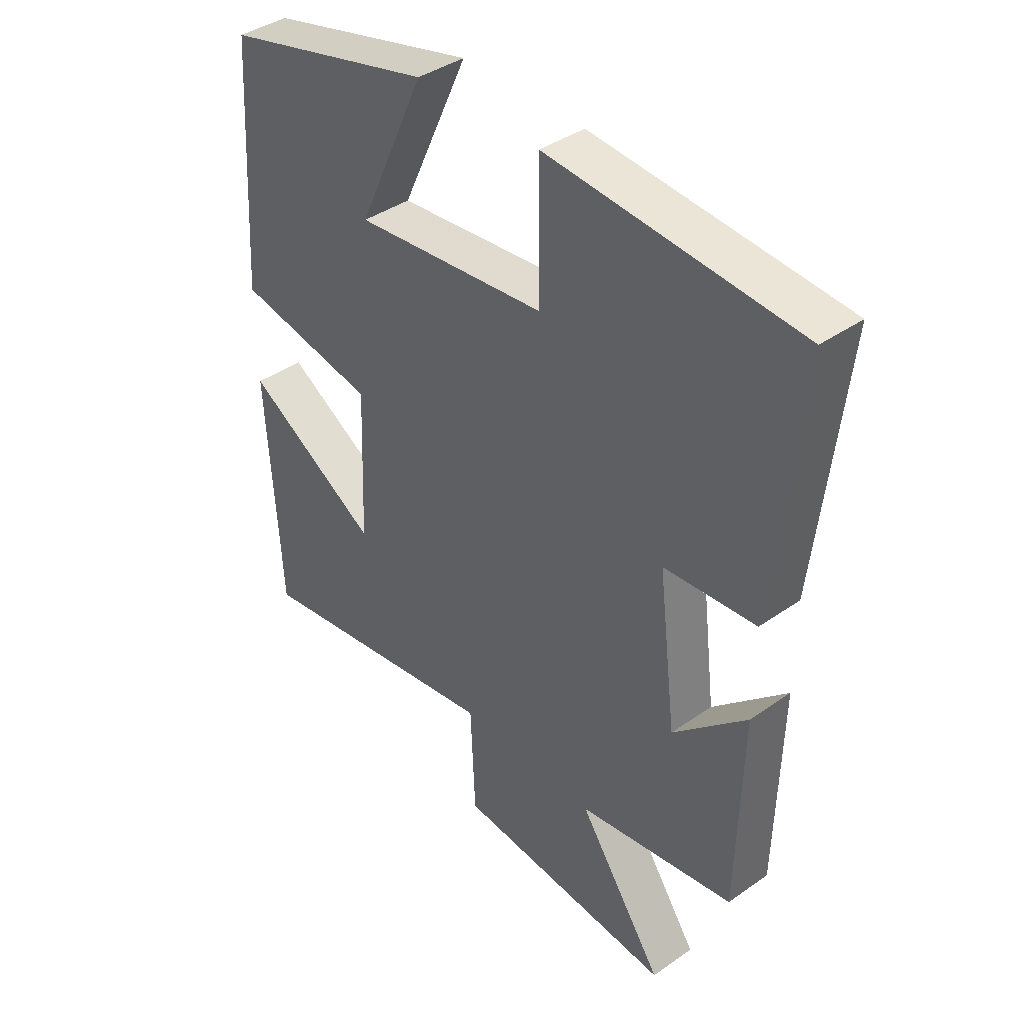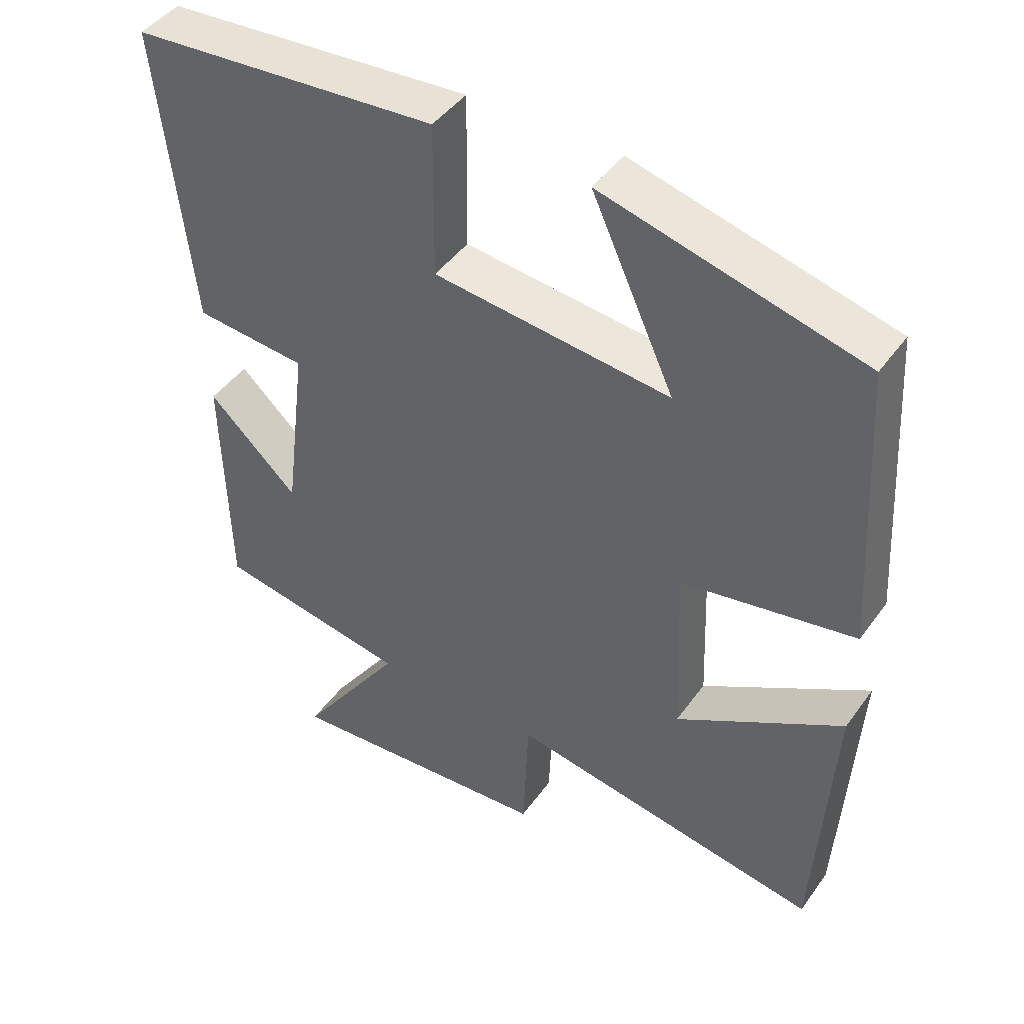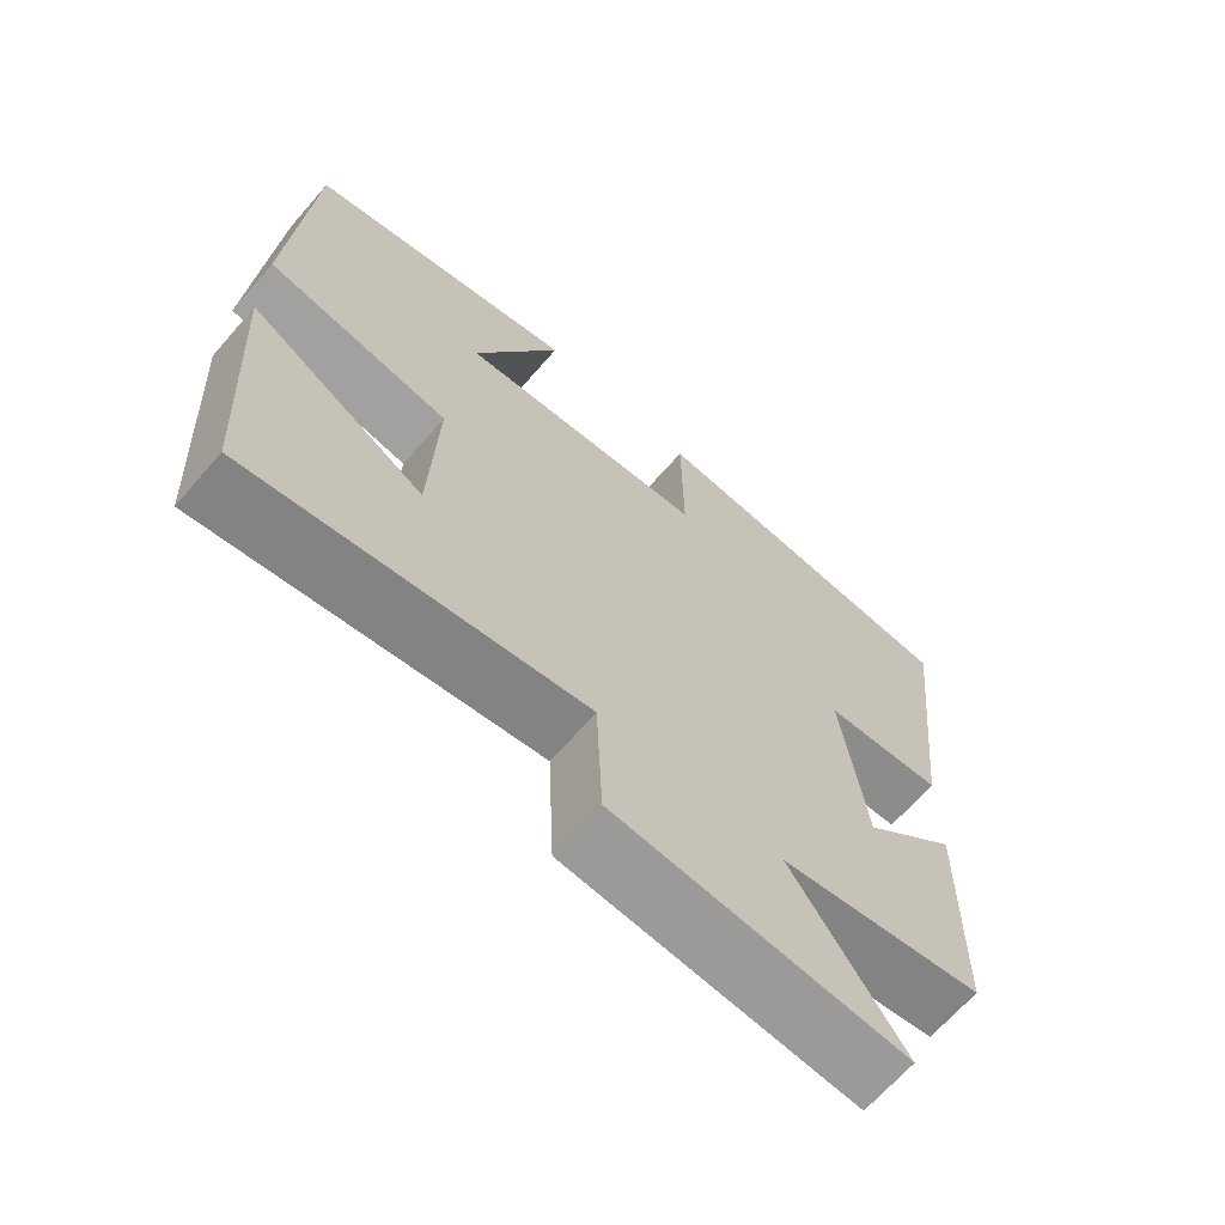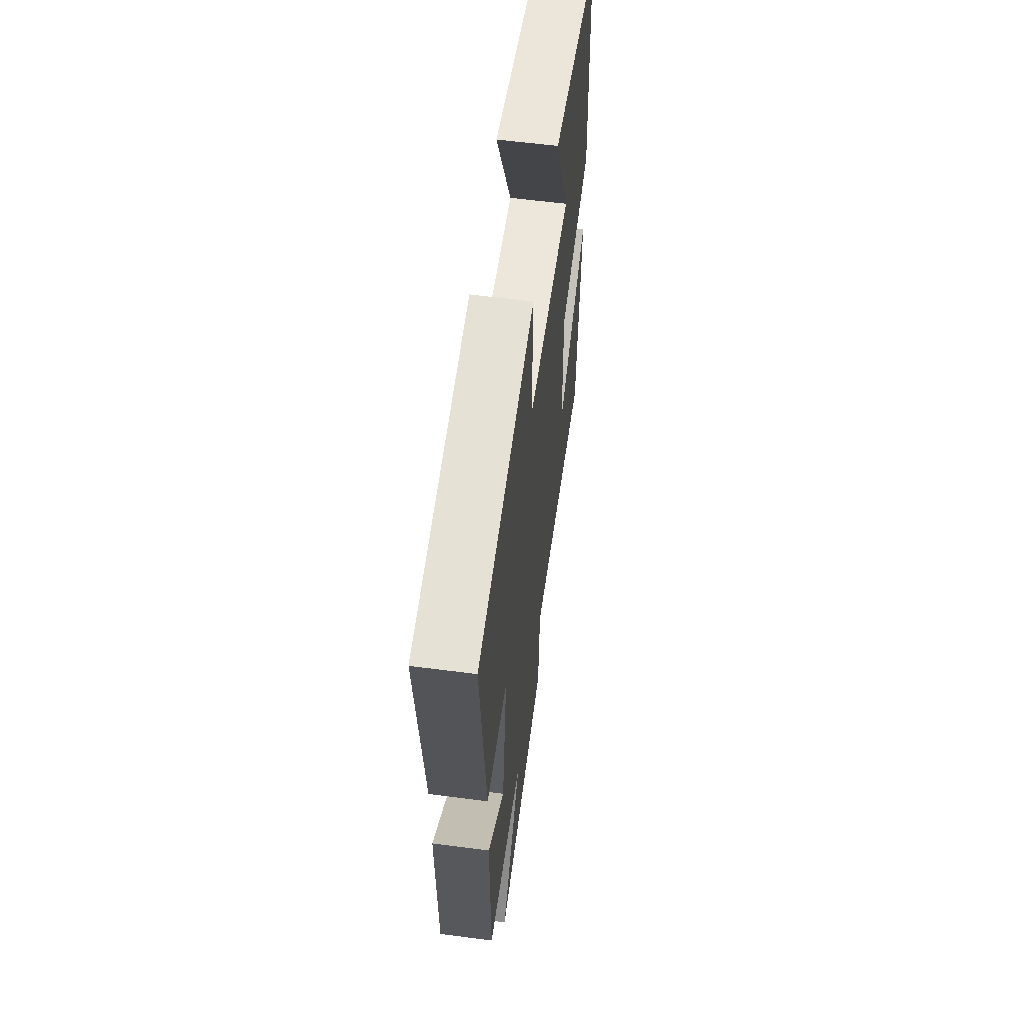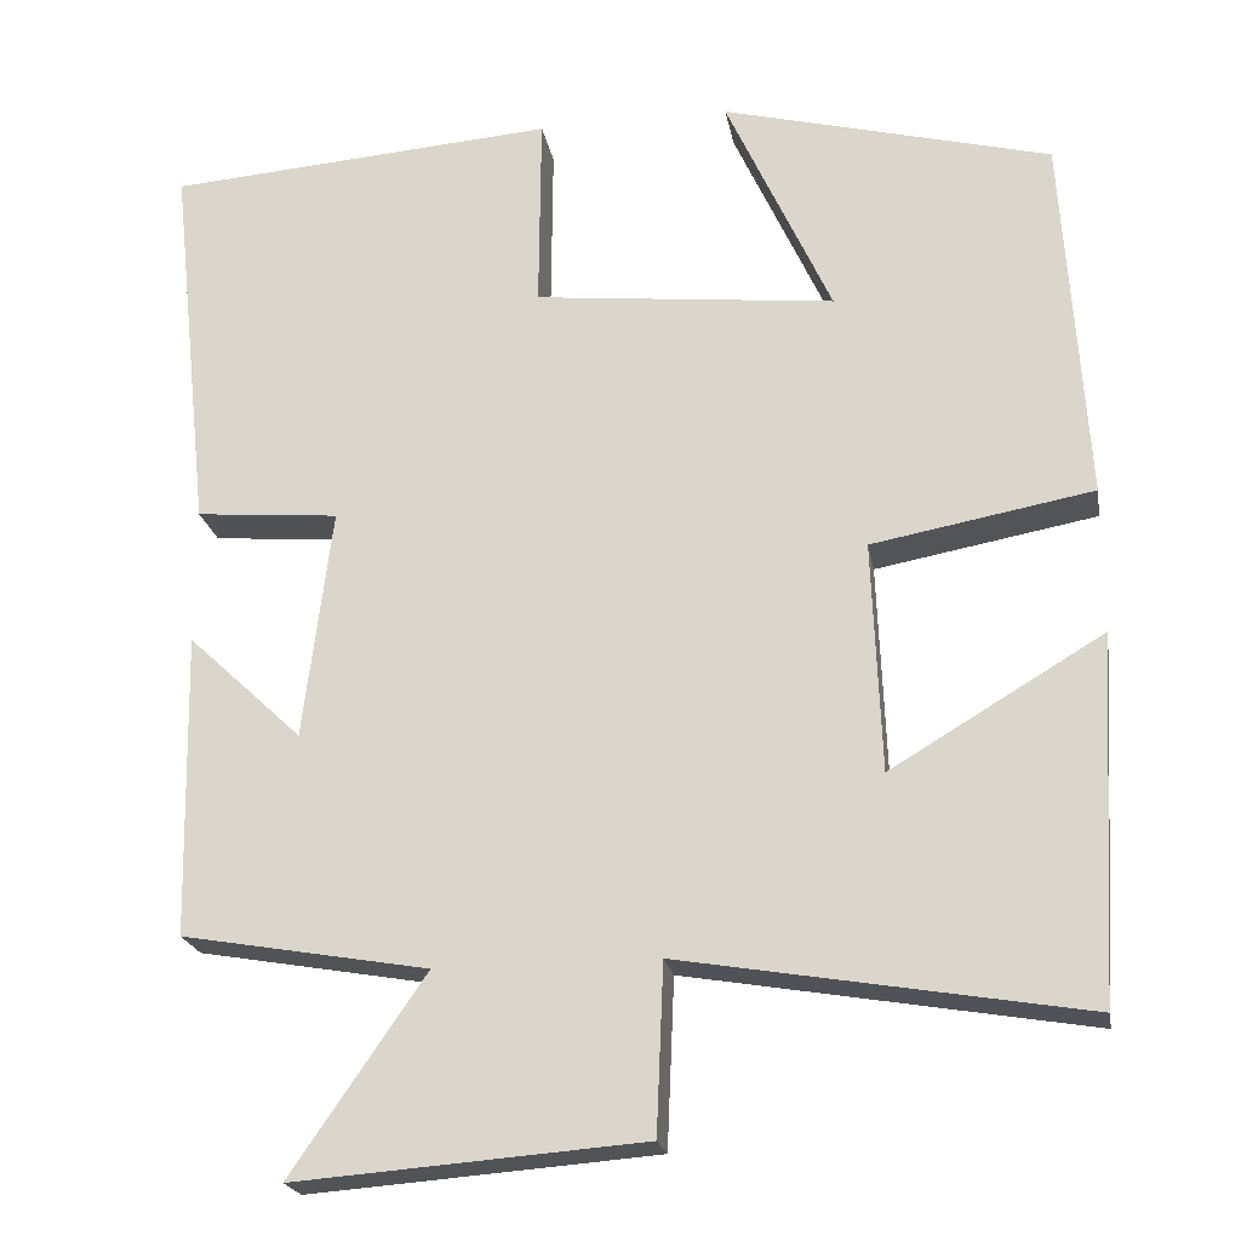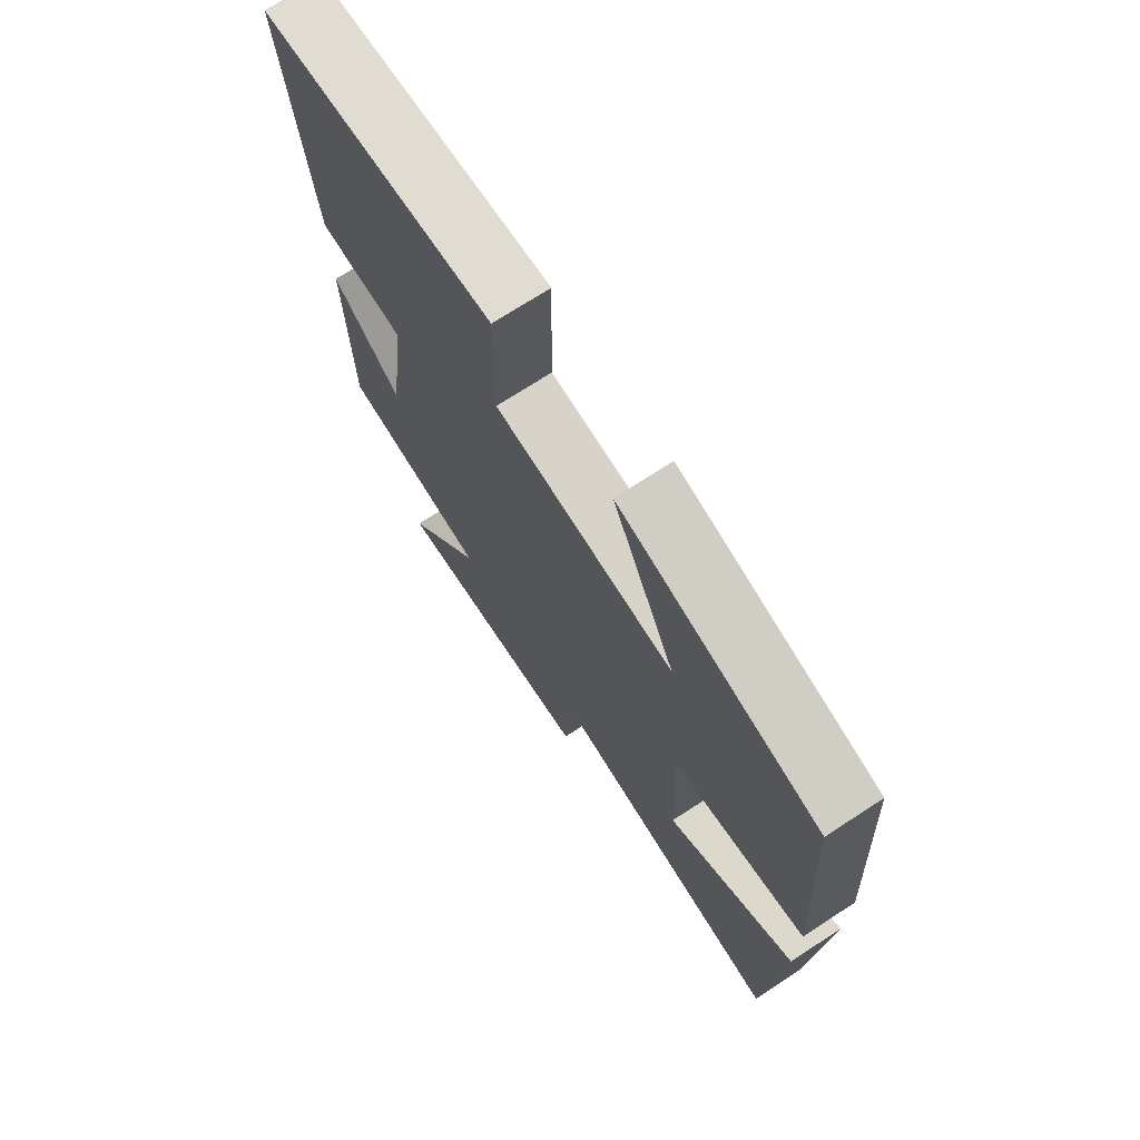
<metadata>
{"format":"obj","ext":"obj","renderer":"f3d","projection":"perspective","resolution":1024,"background":"white","views":[{"elev":40.0,"azim":-130.9,"up":"+Z"},{"elev":44.8,"azim":33.4,"up":"+Z"},{"elev":-67.1,"azim":138.9,"up":"+Z"},{"elev":59.8,"azim":-82.4,"up":"+Z"},{"elev":-21.5,"azim":10.0,"up":"+Z"},{"elev":71.9,"azim":56.9,"up":"+Z"}]}
</metadata>
<code>
v 0.474 0.07 0.405
v 0.5 0.07 -0.009
v 0.253 0.07 -0.054
v 0.263 0.07 -0.312
v 0.5 0.07 -0.171
v 0.477 0.07 -0.576
v 0.028 0.07 -0.5
v 0.02 0.07 -0.688
v -0.368 0.07 -0.718
v -0.218 0.07 -0.5
v -0.493 0.07 -0.452
v -0.5 0.07 -0.113
v -0.372 0.07 -0.233
v -0.34 0.07 0.025
v -0.5 0.07 0.039
v -0.546 0.07 0.467
v -0.11 0.07 0.5
v -0.112 0.07 0.279
v 0.224 0.07 0.243
v 0.106 0.07 0.5
v 0.474 0 0.405
v 0.5 0 -0.009
v 0.253 0 -0.054
v 0.263 0 -0.312
v 0.5 0 -0.171
v 0.477 0 -0.576
v 0.028 0 -0.5
v 0.02 0 -0.688
v -0.368 0 -0.718
v -0.218 0 -0.5
v -0.493 0 -0.452
v -0.5 0 -0.113
v -0.372 0 -0.233
v -0.34 0 0.025
v -0.5 0 0.039
v -0.546 0 0.467
v -0.11 0 0.5
v -0.112 0 0.279
v 0.224 0 0.243
v 0.106 0 0.5
f 19 20 1 2
f 18 19 2 3
f 16 17 18
f 15 16 18
f 14 15 18
f 18 3 4
f 14 18 4
f 13 14 4
f 10 11 12 13
f 10 13 4
f 7 8 9 10
f 7 10 4
f 4 5 6 7
f 22 21 40 39
f 23 22 39 38
f 38 37 36
f 38 36 35
f 38 35 34
f 24 23 38
f 24 38 34
f 24 34 33
f 33 32 31 30
f 24 33 30
f 30 29 28 27
f 24 30 27
f 27 26 25 24
f 1 21 22 2
f 2 22 23 3
f 3 23 24 4
f 4 24 25 5
f 5 25 26 6
f 6 26 27 7
f 7 27 28 8
f 8 28 29 9
f 9 29 30 10
f 10 30 31 11
f 11 31 32 12
f 12 32 33 13
f 13 33 34 14
f 14 34 35 15
f 15 35 36 16
f 16 36 37 17
f 17 37 38 18
f 18 38 39 19
f 19 39 40 20
f 20 40 21 1

</code>
